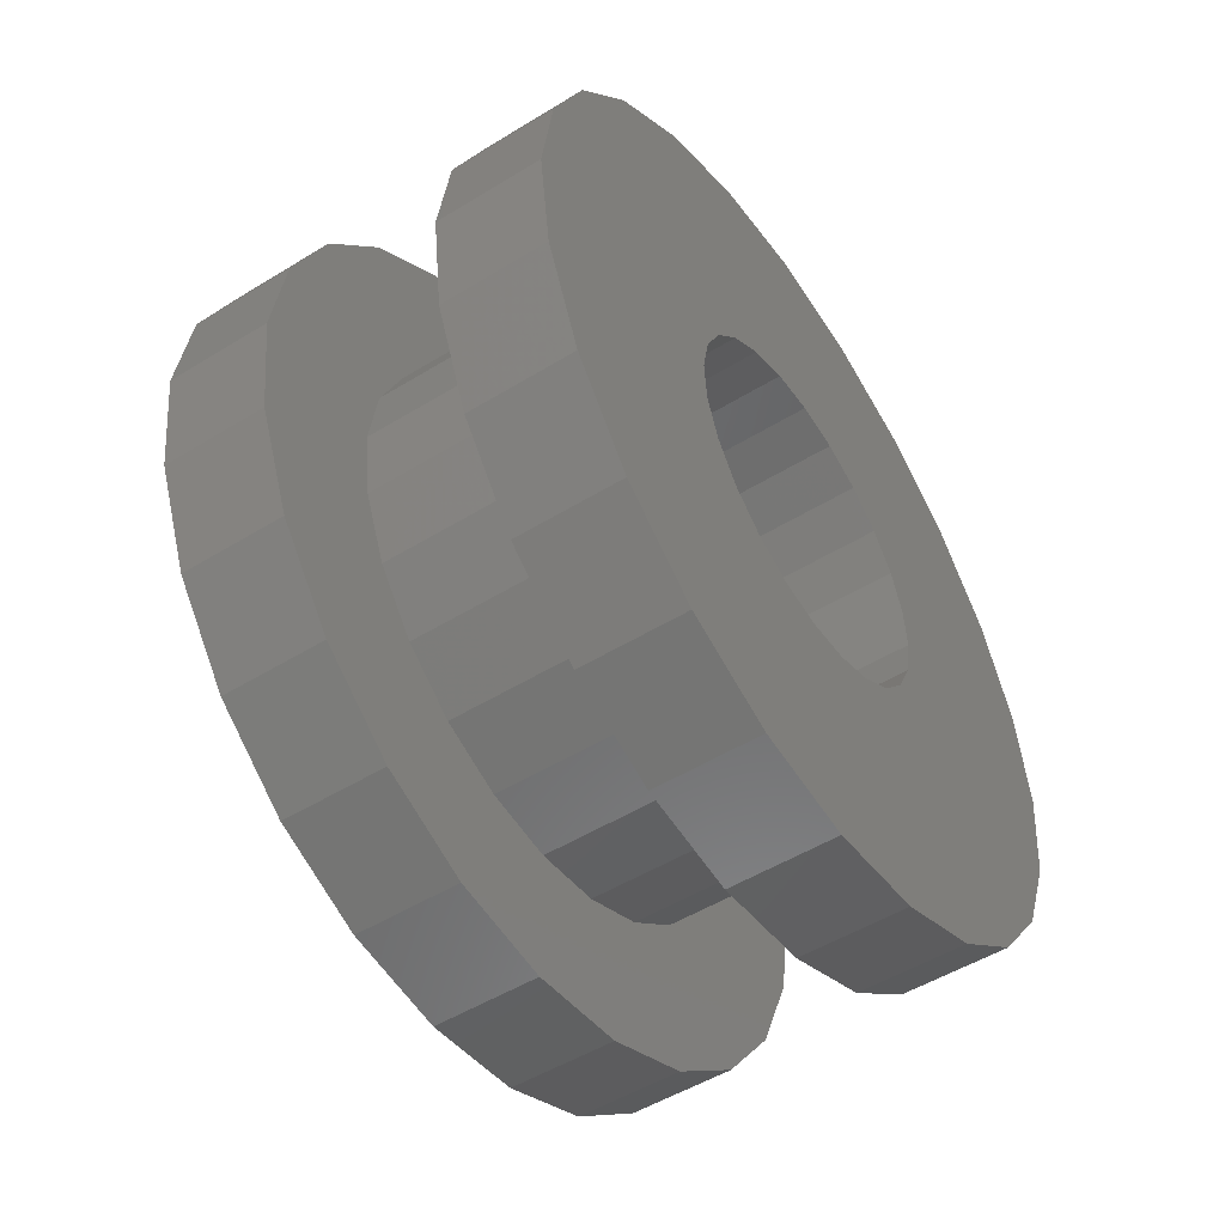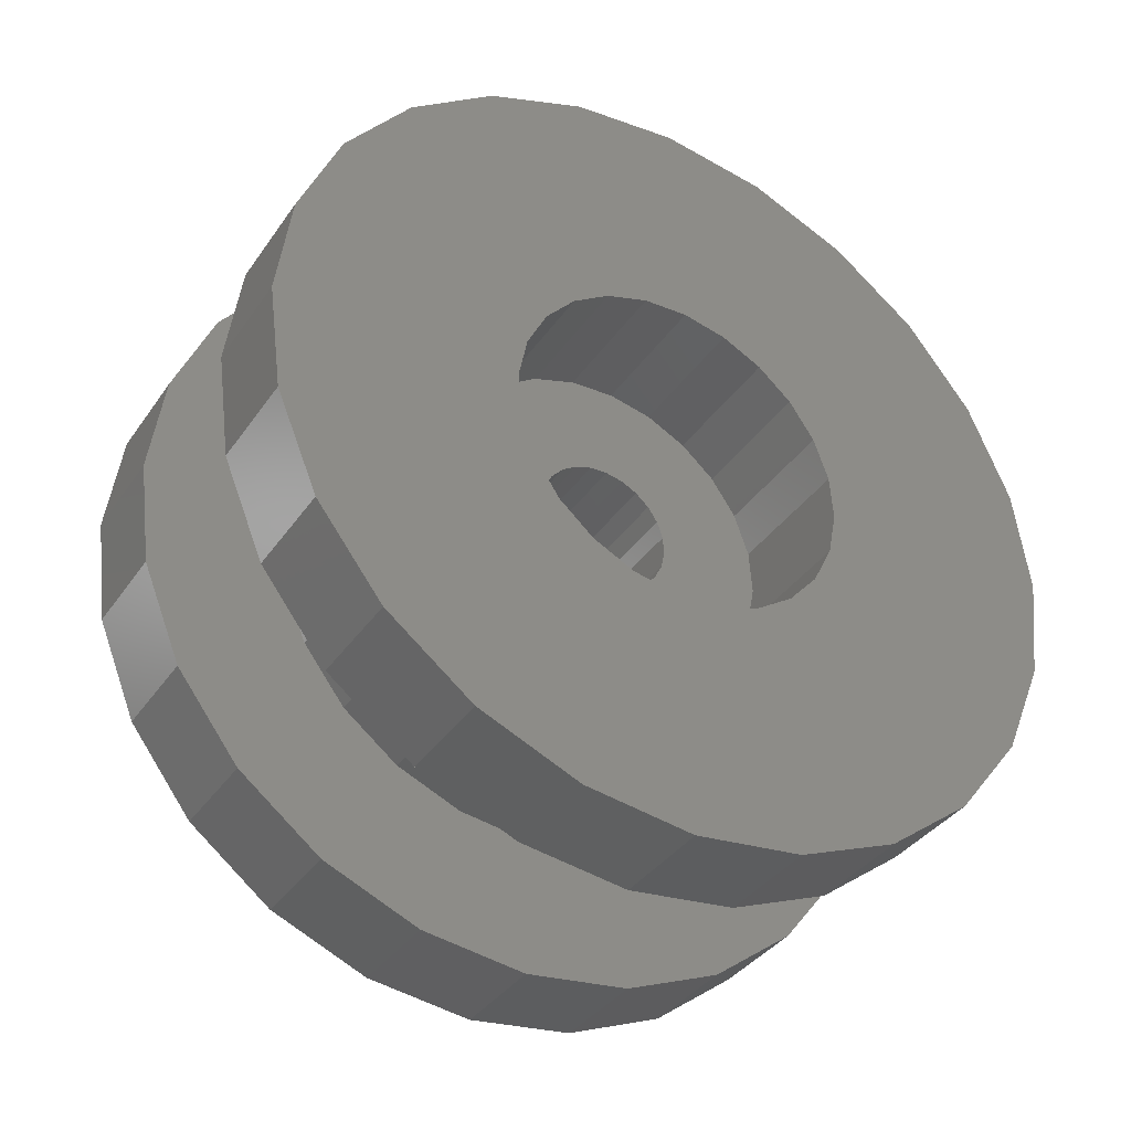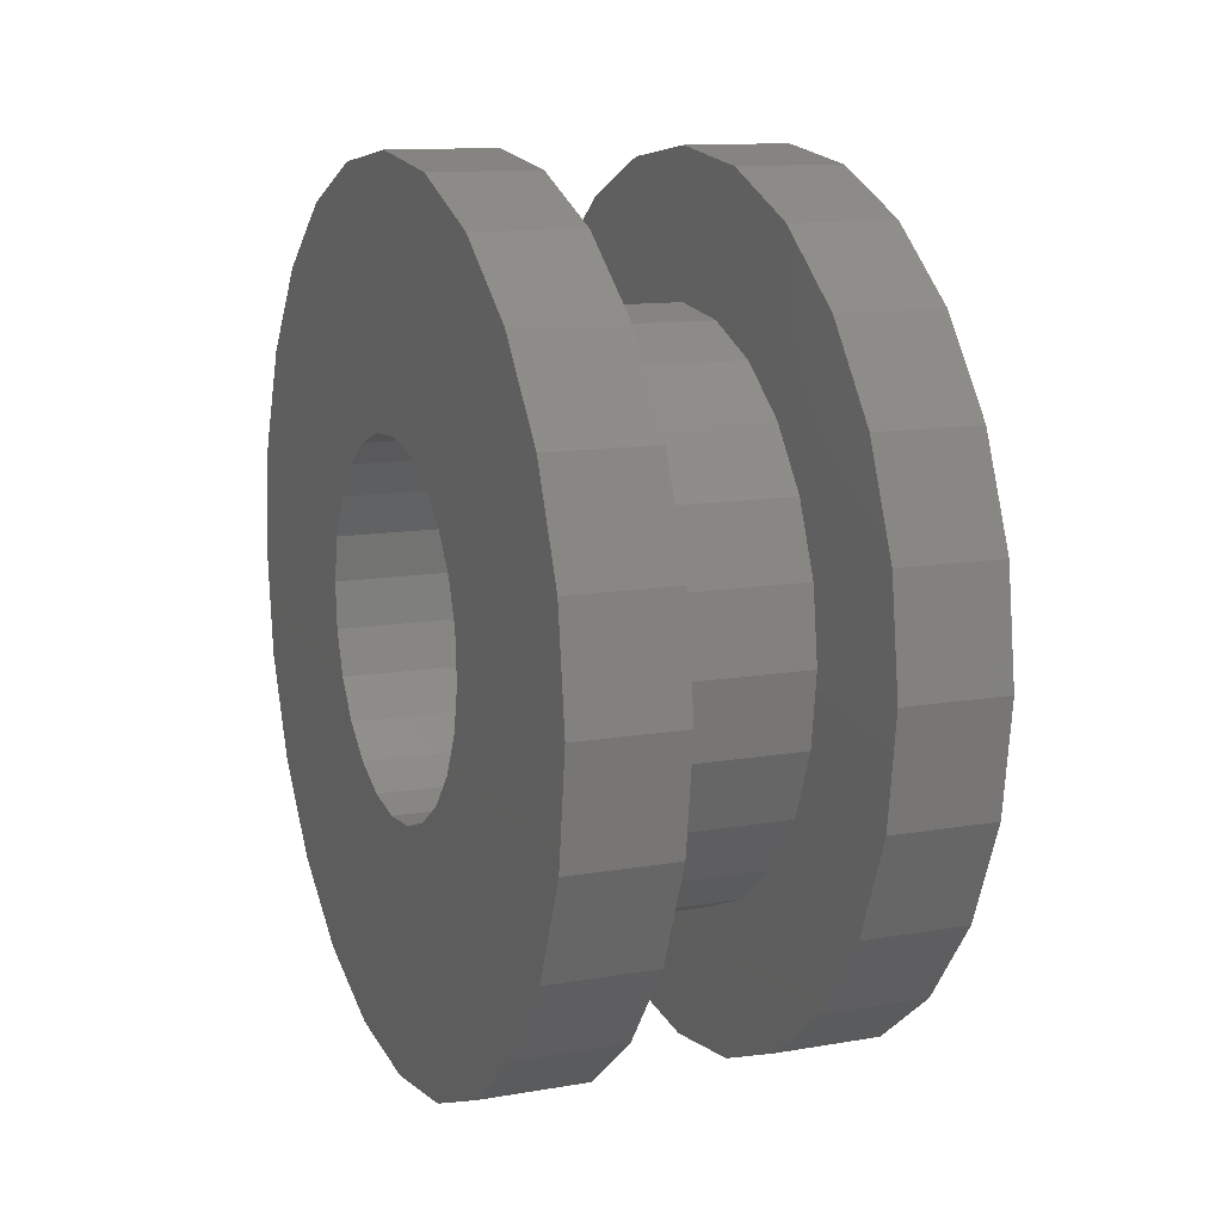
<metadata>
{"format":"stl","ext":"stl","renderer":"f3d","projection":"perspective","resolution":1024,"background":"white","views":[{"elev":-51.6,"azim":33.6,"up":"+Y"},{"elev":-37.5,"azim":59.2,"up":"+Z"},{"elev":12.1,"azim":157.6,"up":"+Z"}]}
</metadata>
<code>
# stl→obj: 310 verts, 620 faces
v -26.67 -25.85 -4.901
v -27.17 -26.05 -5.519
v -26.67 -26.05 -5.519
v -27.17 -25.85 -4.901
v -26.67 -25.67 -7.395
v -27.17 -25.24 -7.884
v -26.67 -25.24 -7.884
v -27.17 -25.67 -7.395
v -26.67 -24.7 -8.245
v -27.17 -24.7 -8.245
v -26.67 -23.43 -8.494
v -27.17 -24.08 -8.453
v -27.17 -23.43 -8.494
v -26.67 -24.08 -8.453
v -26.67 -22.21 -8.075
v -27.17 -22.79 -8.365
v -27.17 -22.21 -8.075
v -26.67 -22.79 -8.365
v -27.17 -21.24 -5.19
v -26.67 -21.11 -5.829
v -27.17 -21.11 -5.829
v -26.67 -21.24 -5.19
v -26.67 -23.77 -3.506
v -27.17 -23.12 -3.547
v -27.17 -23.77 -3.506
v -26.67 -23.12 -3.547
v -26.67 -23.92 -6.948
v -27.17 -23.66 -6.998
v -27.17 -23.92 -6.948
v -23.14 -23.66 -6.998
v -23.14 -23.92 -6.948
v -23.14 -23.4 -6.98
v -27.17 -23.16 -6.896
v -27.17 -23.4 -6.98
v -23.14 -23.16 -6.896
v -23.14 -22.65 -6.319
v -27.17 -22.77 -6.554
v -23.14 -22.77 -6.554
v -27.17 -22.65 -6.319
v -23.14 -22.6 -6.063
v -27.17 -22.6 -6.063
v -27.17 -23.8 -5.02
v -23.14 -24.04 -5.104
v -27.17 -24.04 -5.104
v -23.14 -23.8 -5.02
v -27.17 -24.26 -5.25
v -23.14 -24.43 -5.446
v -27.17 -24.43 -5.446
v -23.14 -24.26 -5.25
v -27.17 -21.96 -4.116
v -26.67 -21.53 -4.605
v -27.17 -21.53 -4.605
v -26.67 -21.96 -4.116
v -27.17 -21.15 -6.481
v -26.67 -21.35 -7.099
v -27.17 -21.35 -7.099
v -26.67 -21.15 -6.481
v -26.67 -25 -3.925
v -27.17 -24.41 -3.635
v -27.17 -25 -3.925
v -26.67 -24.41 -3.635
v -26.67 -25.48 -4.357
v -27.17 -25.48 -4.357
v -27.17 -25.97 -6.81
v -27.17 -26.09 -6.171
v -27.17 -24.6 -5.937
v -27.17 -24.55 -5.681
v -27.17 -23.54 -5.002
v -27.17 -23.28 -5.052
v -27.17 -23.05 -5.167
v -27.17 -22.5 -3.755
v -27.17 -22.85 -5.339
v -27.17 -22.7 -5.556
v -27.17 -22.62 -5.803
v -27.17 -24.58 -6.197
v -27.17 -24.5 -6.444
v -27.17 -24.35 -6.657
v -27.17 -24.15 -6.833
v -27.17 -22.94 -6.75
v -27.17 -21.72 -7.643
v -23.14 -22.7 -5.556
v -23.14 -22.85 -5.339
v -23.14 -22.62 -5.803
v -26.67 -21.72 -7.643
v -26.67 -25.97 -6.81
v -26.67 -26.09 -6.171
v -26.67 -22.5 -3.755
v -26.67 -24.15 -6.833
v -22.67 -18.4 -3
v -21.17 -17.8 -4.447
v -22.67 -17.8 -4.447
v -21.17 -18.4 -3
v -21.17 -24.98 -8.082
v -23.14 -24.4 -8.369
v -23.14 -24.98 -8.082
v -21.17 -24.4 -8.369
v -22.67 -17.6 -6
v -21.17 -17.8 -7.553
v -22.67 -17.8 -7.553
v -21.17 -17.6 -6
v -25.17 -19.74 -4.965
v -22.67 -19.6 -6
v -25.17 -19.6 -6
v -22.67 -19.74 -4.965
v -21.17 -23.76 -8.495
v -23.14 -23.11 -8.451
v -23.14 -23.76 -8.495
v -21.17 -23.11 -8.451
v -21.17 -23.6 -8.484
v -21.17 -22.49 -8.24
v -23.14 -21.95 -7.876
v -23.14 -22.49 -8.24
v -21.17 -21.95 -7.876
v -21.17 -21.36 -4.889
v -23.14 -21.72 -4.348
v -23.14 -21.36 -4.889
v -21.17 -21.72 -4.348
v -21.17 -22.05 -0.2044
v -22.67 -20.6 -0.8038
v -22.67 -22.05 -0.2044
v -21.17 -20.6 -0.8038
v -21.17 -21.11 -6.158
v -23.14 -21.15 -5.507
v -23.14 -21.11 -6.158
v -21.17 -21.12 -6
v -21.17 -21.15 -5.507
v -21.17 -29.4 -4.447
v -22.67 -28.8 -3
v -22.67 -29.4 -4.447
v -21.17 -28.8 -3
v -21.17 -22.05 -11.8
v -21.17 -23.6 -12
v -21.17 -20.6 -11.2
v -21.17 -21.84 -7.757
v -21.17 -21.52 -7.384
v -21.17 -21.23 -6.798
v -21.17 -19.36 -10.24
v -21.17 -18.4 -9
v -21.17 -25.48 -7.652
v -23.14 -25.48 -7.652
v -23.14 -25.25 -4.124
v -21.17 -25.36 -4.243
v -23.14 -25.36 -4.243
v -21.17 -25.25 -4.124
v -22.67 -25.15 -11.8
v -22.67 -23.6 -12
v -21.17 -25.15 -11.8
v -21.17 -24.09 -3.549
v -23.14 -24.71 -3.76
v -23.14 -24.09 -3.549
v -21.17 -24.71 -3.76
v -25.17 -23.6 -2.088e-09
v -26.67 -22.05 -0.2044
v -26.67 -23.6 -2.088e-09
v -25.17 -22.05 -0.2044
v -21.17 -25.68 -4.616
v -23.14 -25.68 -4.616
v -25.17 -20.14 -8
v -22.67 -20.77 -8.828
v -25.17 -20.77 -8.828
v -22.67 -20.14 -8
v -26.67 -17.8 -4.447
v -25.17 -17.6 -6
v -26.67 -17.6 -6
v -25.17 -17.8 -4.447
v -23.14 -26.1 -5.842
v -21.17 -26.05 -6.493
v -23.14 -26.05 -6.493
v -21.17 -26.08 -6
v -21.17 -26.1 -5.842
v -25.17 -23.6 -12
v -26.67 -25.15 -11.8
v -26.67 -23.6 -12
v -25.17 -25.15 -11.8
v -23.14 -21.23 -6.798
v -22.67 -23.6 -2
v -25.17 -22.56 -2.136
v -25.17 -23.6 -2
v -22.67 -22.56 -2.136
v -26.67 -19.36 -1.757
v -25.17 -18.4 -3
v -26.67 -18.4 -3
v -25.17 -19.36 -1.757
v -22.67 -21.6 -9.464
v -25.17 -22.56 -9.864
v -25.17 -21.6 -9.464
v -22.67 -22.56 -9.864
v -22.67 -22.08 -9.664
v -21.17 -29.6 -6
v -22.67 -29.6 -6
v -21.17 -23.44 -3.505
v -21.17 -23.6 -2.088e-09
v -21.17 -23.6 -3.516
v -21.17 -22.8 -3.631
v -21.17 -22.22 -3.918
v -21.17 -19.36 -1.757
v -22.67 -27.06 -4
v -25.17 -26.43 -3.172
v -25.17 -27.06 -4
v -22.67 -26.43 -3.172
v -23.14 -25.97 -5.202
v -21.17 -25.97 -5.202
v -25.17 -27.84 -10.24
v -26.67 -28.8 -9
v -26.67 -27.84 -10.24
v -25.17 -28.8 -9
v -22.67 -19.36 -1.757
v -23.14 -25.84 -7.111
v -23.14 -24.6 -5.937
v -23.14 -24.58 -6.197
v -23.14 -24.5 -6.444
v -23.14 -24.35 -6.657
v -23.14 -24.24 -6.759
v -23.14 -24.15 -6.824
v -23.14 -22.94 -6.75
v -23.14 -24.55 -5.681
v -23.14 -23.44 -3.505
v -23.14 -23.54 -5.002
v -23.14 -23.28 -5.052
v -23.14 -22.8 -3.631
v -23.14 -23.05 -5.167
v -23.14 -22.22 -3.918
v -23.14 -21.84 -7.757
v -23.14 -21.52 -7.384
v -22.67 -23.6 -10
v -25.17 -24.64 -9.864
v -25.17 -23.6 -10
v -22.67 -24.64 -9.864
v -22.67 -23.73 -9.984
v -25.17 -21.6 -2.536
v -22.67 -21.6 -2.536
v -25.17 -29.4 -7.553
v -26.67 -29.6 -6
v -26.67 -29.4 -7.553
v -25.17 -29.6 -6
v -21.17 -29.4 -7.553
v -21.17 -28.8 -9
v -21.17 -27.84 -10.24
v -21.17 -26.6 -11.2
v -21.17 -25.84 -7.111
v -25.17 -17.8 -7.553
v -26.67 -17.8 -7.553
v -25.17 -20.77 -3.172
v -22.67 -20.77 -3.172
v -21.17 -27.84 -1.757
v -21.17 -26.6 -0.8038
v -21.17 -25.15 -0.2044
v -22.67 -28.8 -9
v -22.67 -29.4 -7.553
v -22.67 -18.4 -9
v -22.67 -27.84 -10.24
v -25.17 -22.05 -11.8
v -26.67 -22.05 -11.8
v -25.17 -25.6 -2.536
v -22.67 -25.6 -2.536
v -26.67 -29.4 -4.447
v -25.17 -29.4 -4.447
v -22.67 -21.19 -9.146
v -22.67 -27.46 -4.965
v -25.17 -27.46 -4.965
v -26.67 -26.6 -11.2
v -25.17 -26.6 -11.2
v -22.67 -27.84 -1.757
v -25.17 -26.6 -0.8038
v -26.67 -25.15 -0.2044
v -26.67 -26.6 -0.8038
v -25.17 -25.15 -0.2044
v -22.67 -22.93 -9.912
v -22.67 -23.3 -9.96
v -22.67 -23.48 -9.984
v -22.67 -27.06 -8
v -25.17 -27.46 -7.035
v -25.17 -27.06 -8
v -22.67 -27.26 -7.518
v -22.67 -27.46 -7.035
v -22.67 -26.6 -11.2
v -22.67 -19.36 -10.24
v -25.17 -18.4 -9
v -26.67 -18.4 -9
v -22.67 -27.53 -5.482
v -22.67 -27.6 -6
v -22.67 -26.6 -0.8038
v -22.67 -27.57 -5.741
v -22.67 -25.15 -0.2044
v -22.67 -24.64 -2.136
v -22.67 -23.6 -2.088e-09
v -22.67 -20.14 -4
v -22.67 -27.53 -6.518
v -22.67 -26.75 -8.414
v -22.67 -26.43 -8.828
v -22.67 -25.6 -9.464
v -22.67 -22.05 -11.8
v -22.67 -20.6 -11.2
v -22.67 -19.74 -7.035
v -25.17 -20.14 -4
v -25.17 -19.36 -10.24
v -26.67 -20.6 -11.2
v -26.67 -19.36 -10.24
v -25.17 -20.6 -11.2
v -25.17 -28.8 -3
v -26.67 -27.84 -1.757
v -26.67 -28.8 -3
v -25.17 -27.84 -1.757
v -25.17 -25.6 -9.464
v -25.17 -26.43 -8.828
v -25.17 -19.74 -7.035
v -26.67 -20.6 -0.8038
v -25.17 -20.6 -0.8038
v -25.17 -24.64 -2.136
v -25.17 -27.6 -6
f 1 2 3
f 2 1 4
f 5 6 7
f 6 5 8
f 9 6 10
f 6 9 7
f 11 12 13
f 12 11 14
f 15 16 17
f 16 15 18
f 19 20 21
f 20 19 22
f 23 24 25
f 24 23 26
f 27 28 29
f 28 27 30
f 30 27 31
f 32 33 34
f 33 32 35
f 36 37 38
f 37 36 39
f 40 39 36
f 39 40 41
f 42 43 44
f 43 42 45
f 46 47 48
f 47 46 49
f 14 10 12
f 10 14 9
f 50 51 52
f 51 50 53
f 54 55 56
f 55 54 57
f 58 59 60
f 59 58 61
f 62 60 63
f 60 62 58
f 61 25 59
f 25 61 23
f 2 64 65
f 64 2 4
f 64 4 8
f 8 4 63
f 8 63 6
f 6 63 60
f 6 60 10
f 10 60 66
f 66 60 59
f 66 59 67
f 67 59 48
f 48 59 46
f 46 59 25
f 46 25 44
f 44 25 42
f 42 25 68
f 68 25 24
f 68 24 69
f 69 24 70
f 70 24 71
f 70 71 72
f 72 71 73
f 73 71 74
f 74 71 41
f 10 75 12
f 75 10 66
f 12 75 76
f 12 76 77
f 12 77 78
f 12 78 29
f 12 29 13
f 13 29 28
f 13 28 34
f 13 34 16
f 16 34 33
f 16 33 79
f 16 79 37
f 16 37 17
f 17 37 39
f 17 39 41
f 17 41 71
f 17 71 50
f 17 50 80
f 80 50 52
f 80 52 56
f 56 52 19
f 56 19 54
f 54 19 21
f 81 72 73
f 72 81 82
f 30 34 28
f 34 30 32
f 18 13 16
f 13 18 11
f 83 41 40
f 41 83 74
f 21 57 54
f 57 21 20
f 84 17 80
f 17 84 15
f 85 8 5
f 8 85 64
f 3 65 86
f 65 3 2
f 26 71 24
f 71 26 87
f 86 64 85
f 64 86 65
f 52 22 19
f 22 52 51
f 88 29 78
f 29 88 27
f 87 50 71
f 50 87 53
f 62 4 1
f 4 62 63
f 56 84 80
f 84 56 55
f 89 90 91
f 90 89 92
f 93 94 95
f 94 93 96
f 97 98 99
f 98 97 100
f 101 102 103
f 102 101 104
f 105 106 107
f 106 105 108
f 108 105 109
f 110 111 112
f 111 110 113
f 114 115 116
f 115 114 117
f 118 119 120
f 119 118 121
f 122 123 124
f 123 122 125
f 123 125 126
f 127 128 129
f 128 127 130
f 131 109 132
f 109 131 108
f 108 131 110
f 110 131 113
f 113 131 133
f 113 133 134
f 134 133 135
f 135 133 136
f 136 133 122
f 122 100 125
f 100 122 133
f 100 133 137
f 100 137 138
f 100 138 98
f 139 95 140
f 95 139 93
f 126 116 123
f 116 126 114
f 141 142 143
f 142 141 144
f 132 145 146
f 145 132 147
f 148 149 150
f 149 148 151
f 152 153 154
f 153 152 155
f 143 156 157
f 156 143 142
f 158 159 160
f 159 158 161
f 162 163 164
f 163 162 165
f 166 167 168
f 167 166 169
f 169 166 170
f 171 172 173
f 172 171 174
f 122 175 136
f 175 122 124
f 176 177 178
f 177 176 179
f 91 100 97
f 100 91 90
f 180 181 182
f 181 180 183
f 184 185 186
f 185 184 187
f 187 184 188
f 189 129 190
f 129 189 127
f 191 192 193
f 192 191 118
f 118 191 194
f 118 194 195
f 118 195 117
f 118 117 121
f 121 117 114
f 121 114 126
f 121 126 125
f 121 125 100
f 121 100 196
f 196 100 92
f 92 100 90
f 197 198 199
f 198 197 200
f 201 170 166
f 170 201 202
f 203 204 205
f 204 203 206
f 207 92 89
f 92 207 196
f 168 201 166
f 201 168 208
f 201 208 157
f 157 208 140
f 157 140 143
f 143 140 95
f 143 95 141
f 141 95 149
f 149 95 209
f 209 95 210
f 210 95 94
f 210 94 211
f 211 94 212
f 212 94 107
f 212 107 213
f 213 107 214
f 214 107 31
f 31 107 30
f 30 107 106
f 30 106 32
f 32 106 35
f 35 106 215
f 215 106 112
f 215 112 38
f 38 112 36
f 36 112 40
f 149 216 150
f 216 149 209
f 150 216 47
f 150 47 49
f 150 49 43
f 150 43 217
f 217 43 45
f 217 45 218
f 217 218 219
f 217 219 220
f 220 219 221
f 220 221 82
f 220 82 81
f 220 81 222
f 222 81 83
f 222 83 40
f 222 40 112
f 222 112 111
f 222 111 115
f 115 111 223
f 115 223 224
f 115 224 116
f 116 224 175
f 116 175 123
f 123 175 124
f 225 226 227
f 226 225 228
f 228 225 229
f 179 230 177
f 230 179 231
f 232 233 234
f 233 232 235
f 236 169 189
f 169 236 237
f 169 237 238
f 169 238 239
f 169 239 167
f 167 239 147
f 167 147 240
f 240 147 139
f 139 147 93
f 93 147 132
f 93 132 96
f 96 132 105
f 105 132 109
f 164 241 242
f 241 164 163
f 231 243 230
f 243 231 244
f 169 127 189
f 127 169 130
f 130 169 245
f 245 169 246
f 246 169 170
f 170 247 246
f 247 170 202
f 247 202 156
f 247 156 142
f 247 142 144
f 247 144 151
f 247 151 192
f 192 151 148
f 192 148 193
f 182 165 162
f 165 182 181
f 236 248 237
f 248 236 249
f 208 139 140
f 139 208 240
f 157 202 201
f 202 157 156
f 99 138 250
f 138 99 98
f 206 234 204
f 234 206 232
f 237 251 238
f 251 237 248
f 252 173 253
f 173 252 171
f 200 254 198
f 254 200 255
f 235 256 233
f 256 235 257
f 195 220 222
f 220 195 194
f 159 186 160
f 186 159 184
f 184 159 258
f 259 199 260
f 199 259 197
f 134 111 113
f 111 134 223
f 189 249 236
f 249 189 190
f 261 203 205
f 203 261 262
f 76 212 77
f 212 76 211
f 214 88 213
f 130 263 128
f 263 130 245
f 194 217 220
f 217 194 191
f 191 150 217
f 150 191 148
f 148 191 193
f 212 78 77
f 78 212 88
f 88 212 213
f 264 265 266
f 265 264 267
f 187 227 185
f 227 187 225
f 225 187 268
f 225 268 269
f 225 269 270
f 267 154 265
f 154 267 152
f 76 210 211
f 210 76 75
f 271 272 273
f 272 271 274
f 272 274 275
f 276 238 251
f 238 276 239
f 67 209 66
f 209 67 216
f 250 137 277
f 137 250 138
f 81 74 83
f 74 81 73
f 151 141 149
f 141 151 144
f 242 278 279
f 278 242 241
f 121 207 119
f 207 121 196
f 263 280 281
f 280 263 259
f 259 263 282
f 281 280 283
f 259 282 197
f 197 282 200
f 200 282 284
f 200 284 255
f 255 284 285
f 285 284 286
f 285 286 176
f 176 286 179
f 179 286 120
f 179 120 231
f 231 120 119
f 231 119 244
f 244 119 287
f 287 119 207
f 287 207 104
f 104 207 102
f 102 207 277
f 277 207 250
f 250 207 89
f 250 89 99
f 99 89 91
f 99 91 97
f 129 249 190
f 249 129 128
f 249 128 248
f 248 128 263
f 248 263 251
f 251 263 281
f 251 281 275
f 251 275 276
f 275 281 288
f 276 275 274
f 276 274 271
f 276 271 289
f 276 289 290
f 276 290 145
f 145 290 291
f 145 291 228
f 145 228 146
f 146 228 229
f 146 229 225
f 146 225 270
f 146 270 292
f 292 270 269
f 292 269 268
f 292 268 187
f 292 187 188
f 292 188 184
f 292 184 293
f 293 184 258
f 293 258 159
f 293 159 161
f 293 161 277
f 277 161 294
f 277 294 102
f 243 287 295
f 287 243 244
f 296 297 298
f 297 296 299
f 247 286 284
f 286 247 192
f 300 301 302
f 301 300 303
f 304 290 305
f 290 304 291
f 44 49 46
f 49 44 43
f 72 221 70
f 221 72 82
f 69 218 68
f 218 69 219
f 145 239 276
f 239 145 147
f 68 45 42
f 45 68 218
f 35 79 33
f 79 35 215
f 306 161 158
f 161 306 294
f 257 302 256
f 302 257 300
f 172 262 261
f 262 172 174
f 299 253 297
f 253 299 252
f 155 307 153
f 307 155 308
f 192 120 286
f 120 192 118
f 134 224 223
f 224 134 135
f 245 282 263
f 282 245 246
f 75 209 210
f 209 75 66
f 70 219 69
f 219 70 221
f 285 178 309
f 178 285 176
f 214 27 88
f 27 214 31
f 38 79 215
f 79 38 37
f 255 309 254
f 309 255 285
f 283 310 281
f 310 283 260
f 260 283 280
f 260 280 259
f 168 240 208
f 240 168 167
f 232 257 235
f 257 232 206
f 257 206 300
f 300 206 203
f 300 203 303
f 303 203 310
f 310 203 272
f 272 203 262
f 272 262 273
f 273 262 305
f 305 262 174
f 305 174 304
f 304 174 226
f 226 174 171
f 226 171 227
f 227 171 185
f 185 171 252
f 185 252 186
f 186 252 299
f 186 299 160
f 160 299 158
f 158 299 296
f 158 296 306
f 306 296 103
f 303 260 264
f 260 303 310
f 264 260 199
f 264 199 198
f 264 198 267
f 267 198 254
f 267 254 309
f 267 309 152
f 152 309 178
f 152 178 177
f 152 177 155
f 155 177 230
f 155 230 308
f 308 230 243
f 308 243 295
f 308 295 183
f 183 295 101
f 183 101 103
f 183 103 296
f 183 296 278
f 183 278 181
f 181 278 241
f 181 241 165
f 165 241 163
f 96 107 94
f 107 96 105
f 133 292 293
f 292 133 131
f 103 294 306
f 294 103 102
f 303 266 301
f 266 303 264
f 289 305 290
f 305 289 273
f 273 289 271
f 308 180 307
f 180 308 183
f 137 293 277
f 293 137 133
f 131 146 292
f 146 131 132
f 266 3 86
f 3 266 265
f 3 265 1
f 1 265 62
f 62 265 58
f 58 265 154
f 58 154 61
f 61 154 23
f 23 154 26
f 26 154 153
f 26 153 87
f 87 153 53
f 53 153 307
f 53 307 51
f 51 307 22
f 22 307 20
f 20 307 297
f 297 307 298
f 298 307 180
f 298 180 279
f 279 180 182
f 279 182 242
f 242 182 162
f 242 162 164
f 256 234 233
f 234 256 302
f 234 302 204
f 204 302 301
f 204 301 205
f 205 301 261
f 261 301 266
f 261 266 86
f 261 86 172
f 172 86 85
f 172 85 5
f 172 5 7
f 172 7 9
f 172 9 173
f 173 9 14
f 173 14 11
f 173 11 253
f 253 11 18
f 253 18 15
f 253 15 84
f 253 84 297
f 297 84 55
f 297 55 57
f 297 57 20
f 246 284 282
f 284 246 247
f 117 222 115
f 222 117 195
f 228 304 226
f 304 228 291
f 275 310 272
f 310 275 288
f 310 288 281
f 136 224 135
f 224 136 175
f 279 296 298
f 296 279 278
f 108 112 106
f 112 108 110
f 48 216 67
f 216 48 47
f 295 104 101
f 104 295 287

</code>
